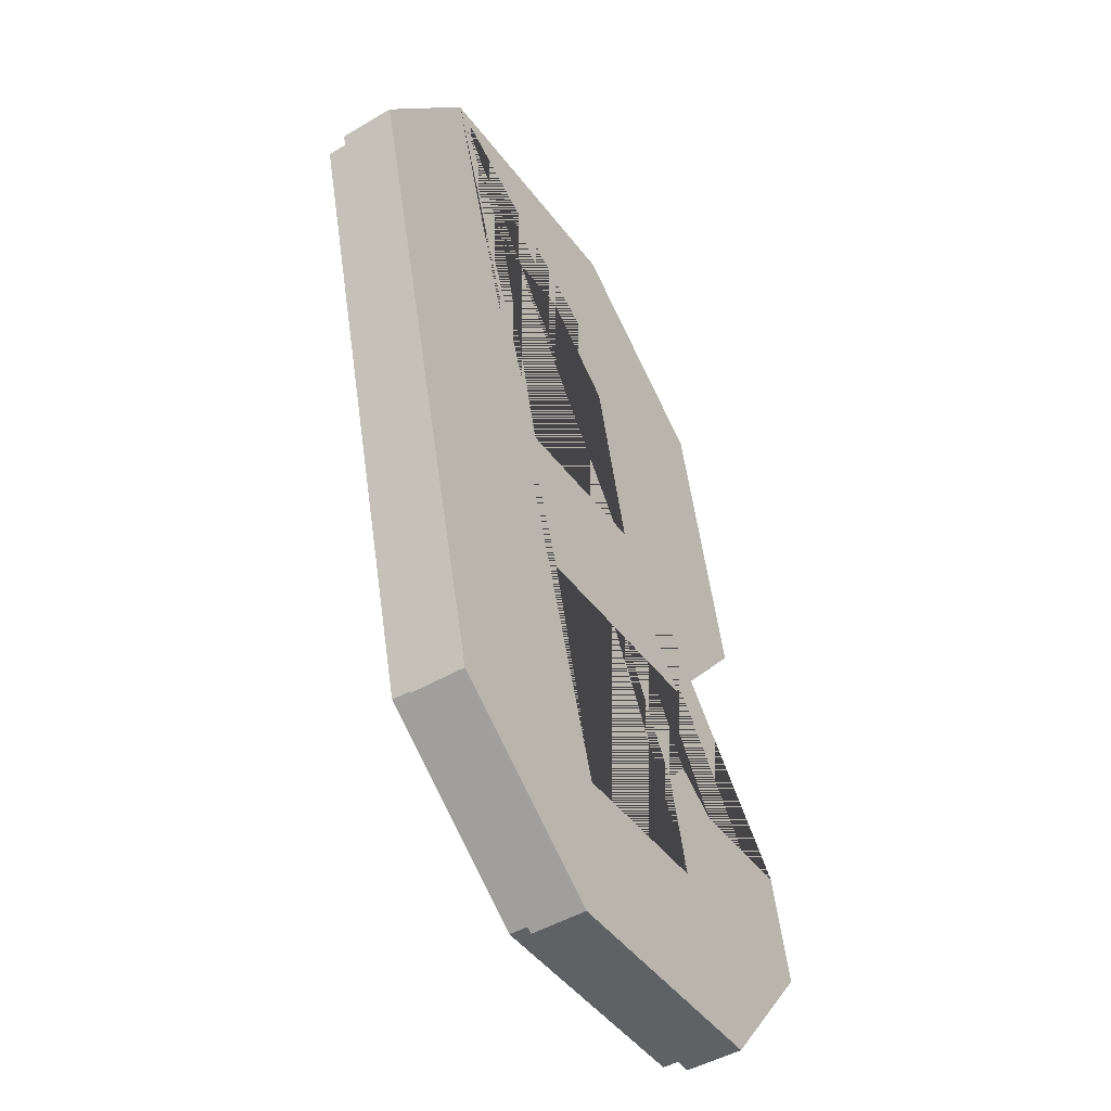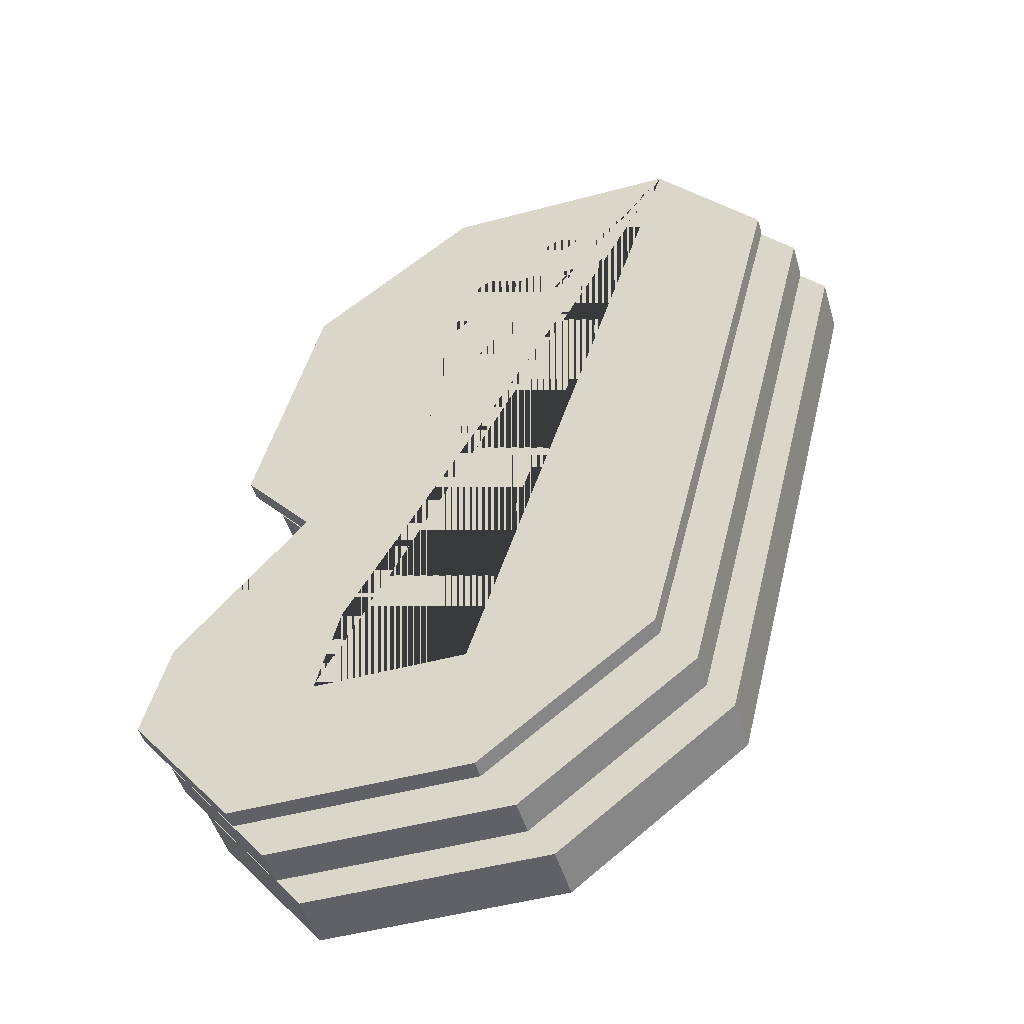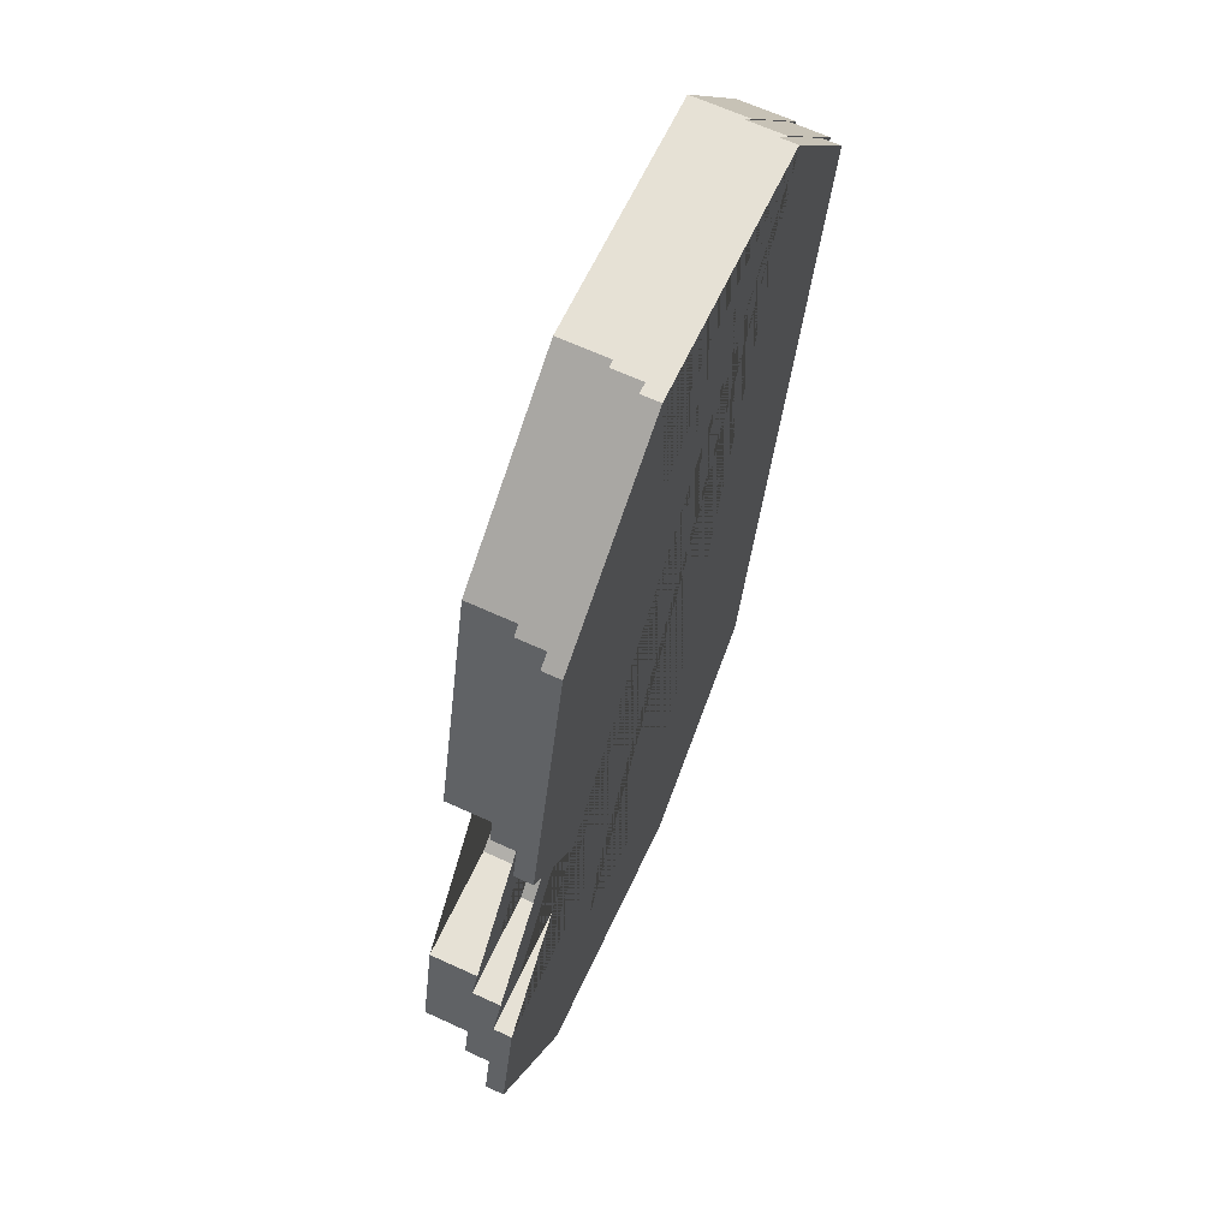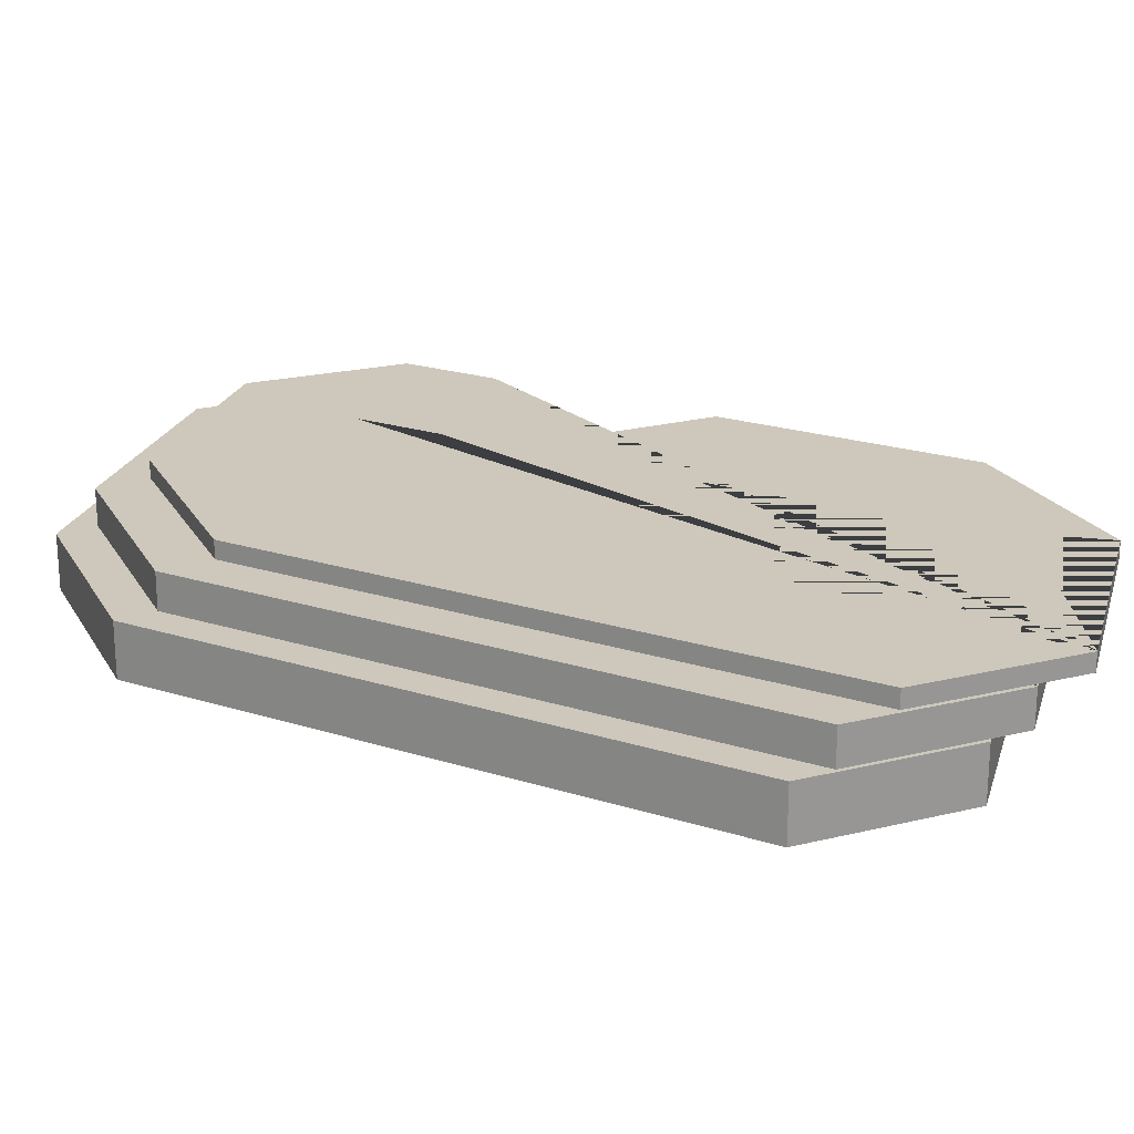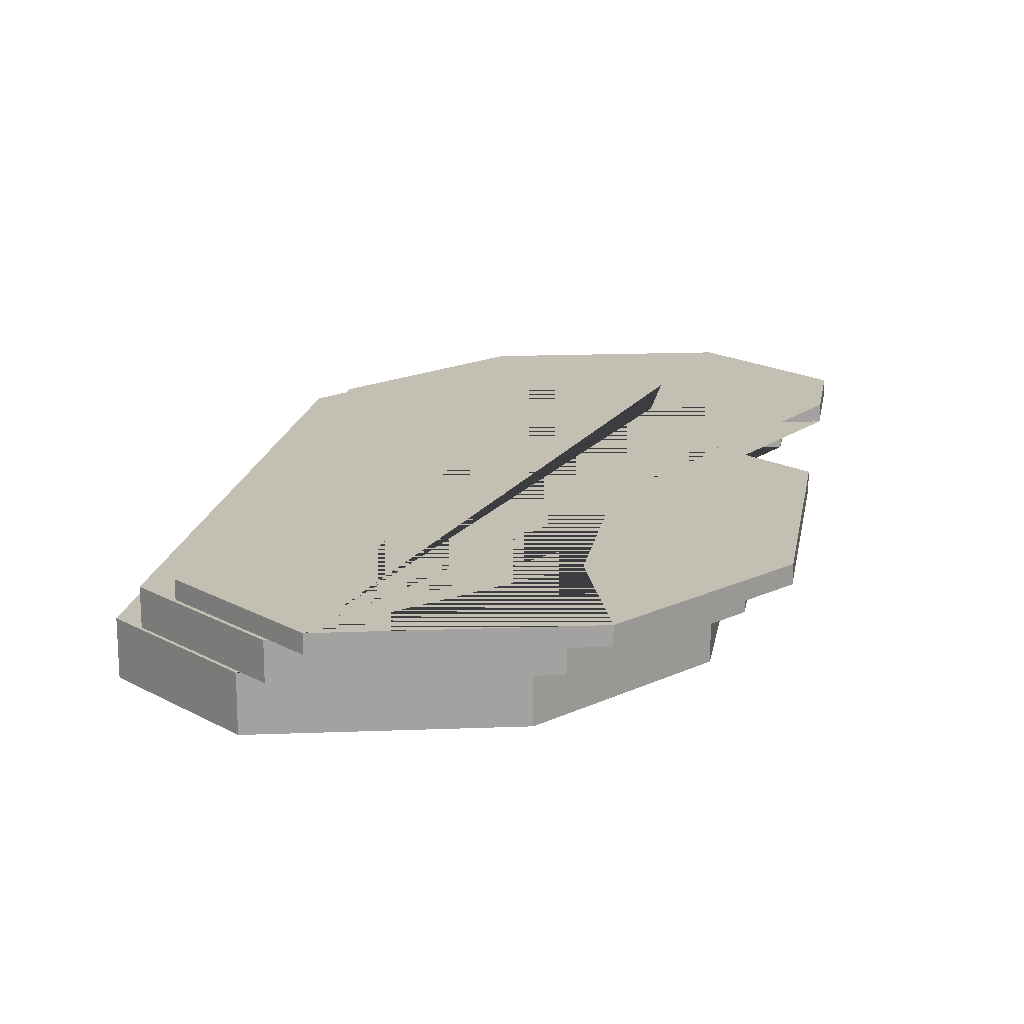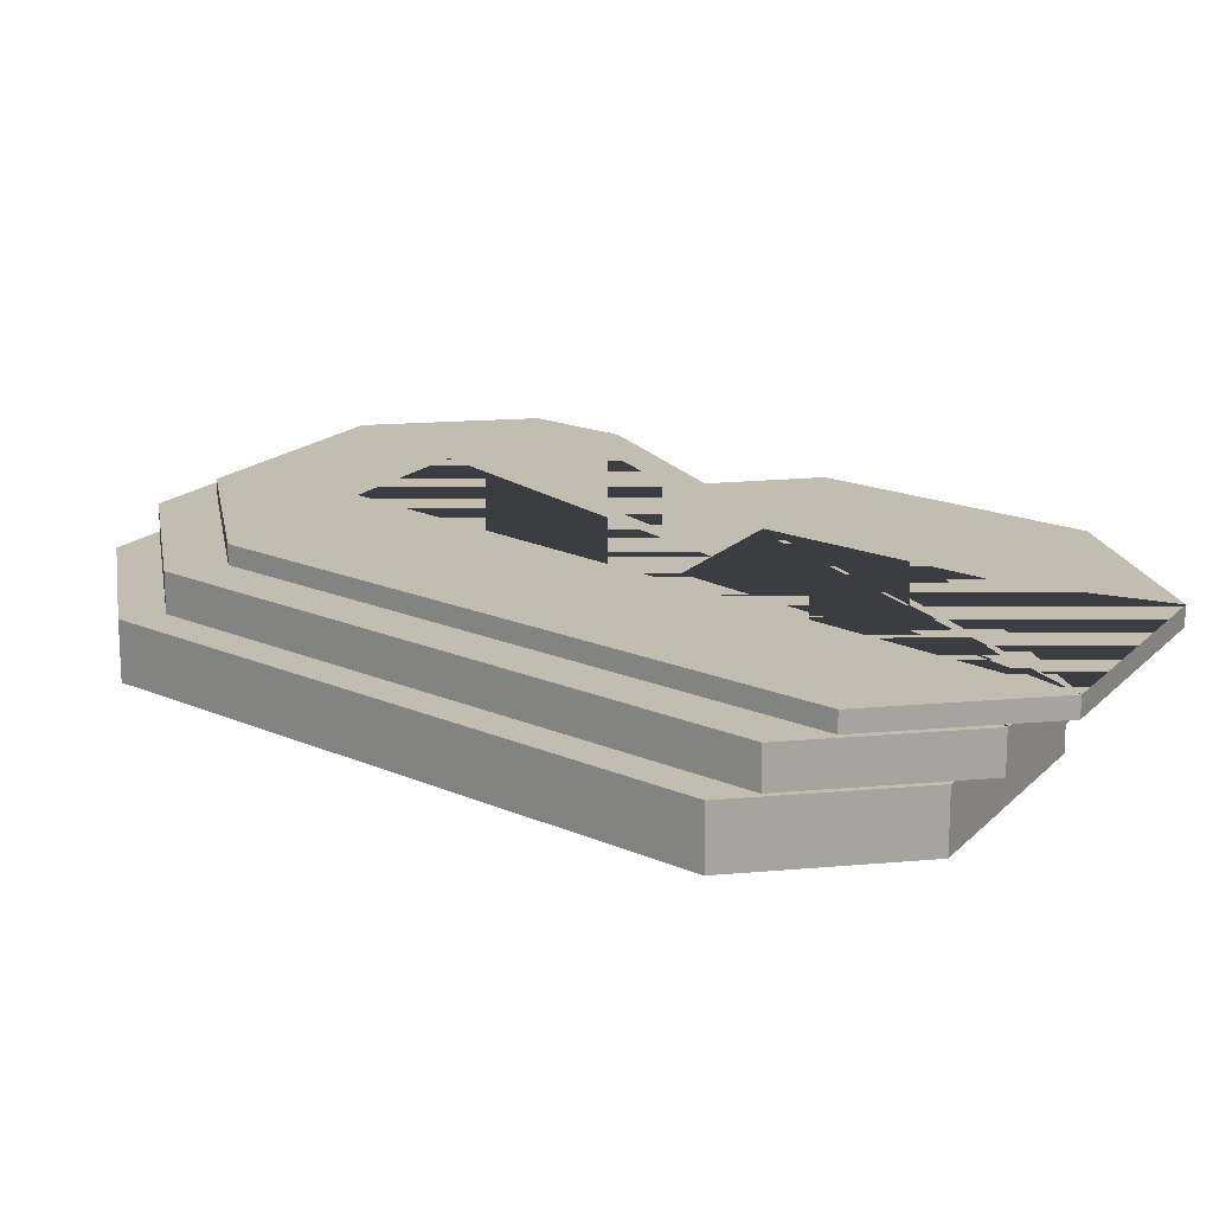
<metadata>
{"format":"obj","ext":"obj","renderer":"f3d","projection":"perspective","resolution":1024,"background":"white","views":[{"elev":-45.5,"azim":124.4,"up":"+Y"},{"elev":-49.4,"azim":16.5,"up":"+Y"},{"elev":64.2,"azim":-65.0,"up":"+Y"},{"elev":21.8,"azim":105.2,"up":"+Z"},{"elev":17.7,"azim":175.7,"up":"+Z"},{"elev":16.8,"azim":118.0,"up":"+Z"}]}
</metadata>
<code>
g
v 0.2198 -0.02537 0
v 0.1335 -0.02537 0
v 0.07366 -0.07334 0
v 0.05045 -0.1674 0
v 0.08594 -0.2102 0
v 0.1581 -0.2102 0
v 0.1391 -0.2872 0
v 0.08455 -0.2872 0
v 0.09278 -0.2539 0
v 0.0842 -0.243 0
v 0.06879 -0.2539 0
v 0.02913 -0.2539 0
v 0.02053 -0.2908 0
v 0.05744 -0.338 0
v 0.1428 -0.338 0
v 0.2046 -0.2899 0
v 0.258 -0.07358 0
v 0.1706 -0.1594 0
v 0.1161 -0.1594 0
v 0.1366 -0.07615 0
v 0.1911 -0.07615 0
v 0.2198 -0.02537 0.0195
v 0.258 -0.07358 0.0195
v 0.2046 -0.2899 0.0195
v 0.1428 -0.338 0.0195
v 0.05744 -0.338 0.0195
v 0.02053 -0.2908 0.0195
v 0.02913 -0.2539 0.0195
v 0.06879 -0.2539 0.0195
v 0.0842 -0.243 0.0195
v 0.09278 -0.2539 0.0195
v 0.08455 -0.2872 0.0195
v 0.1391 -0.2872 0.0195
v 0.1581 -0.2102 0.0195
v 0.08594 -0.2102 0.0195
v 0.05045 -0.1674 0.0195
v 0.07366 -0.07334 0.0195
v 0.1335 -0.02537 0.0195
v 0.1366 -0.07615 0.0195
v 0.1161 -0.1594 0.0195
v 0.1706 -0.1594 0.0195
v 0.1911 -0.07615 0.0195
v 0.2112 -0.0145 0.0203
v 0.1249 -0.0145 0.0203
v 0.06509 -0.06246 0.0203
v 0.04179 -0.1569 0.0203
v 0.07692 -0.1993 0.0203
v 0.1495 -0.1993 0.0203
v 0.1305 -0.2764 0.0203
v 0.07599 -0.2764 0.0203
v 0.0789 -0.2646 0.0203
v 0.08417 -0.2431 0.0203
v 0.0842 -0.243 0.0203
v 0.08412 -0.243 0.0203
v 0.07255 -0.2285 0.0203
v 0.05614 -0.243 0.0203
v 0.02055 -0.243 0.0203
v 0.01145 -0.2792 0.0203
v 0.04893 -0.3271 0.0203
v 0.1342 -0.3271 0.0203
v 0.196 -0.2791 0.0203
v 0.2494 -0.06273 0.0203
v 0.162 -0.1485 0.0203
v 0.1075 -0.1485 0.0203
v 0.128 -0.06527 0.0203
v 0.1825 -0.06527 0.0203
v 0.2112 -0.0145 0.03336
v 0.2494 -0.06273 0.03336
v 0.196 -0.2791 0.03336
v 0.1342 -0.3271 0.03336
v 0.04893 -0.3271 0.03336
v 0.01145 -0.2792 0.03336
v 0.02055 -0.243 0.03336
v 0.05614 -0.243 0.03336
v 0.07255 -0.2285 0.03336
v 0.08412 -0.243 0.03336
v 0.0842 -0.243 0.03336
v 0.08417 -0.2431 0.03336
v 0.0789 -0.2646 0.03336
v 0.07599 -0.2764 0.03336
v 0.1305 -0.2764 0.03336
v 0.1495 -0.1993 0.03336
v 0.07692 -0.1993 0.03336
v 0.04179 -0.1569 0.03336
v 0.06509 -0.06246 0.03336
v 0.1249 -0.0145 0.03336
v 0.128 -0.06527 0.03336
v 0.1075 -0.1485 0.03336
v 0.162 -0.1485 0.03336
v 0.1825 -0.06527 0.03336
v 0.1997 0 0.03416
v 0.1132 0 0.03416
v 0.05342 -0.04797 0.03416
v 0.03003 -0.1428 0.03416
v 0.06489 -0.1848 0.03416
v 0.1378 -0.1848 0.03416
v 0.1188 -0.2619 0.03416
v 0.06432 -0.2619 0.03416
v 0.07254 -0.2285 0.03416
v 0.0089 -0.2285 0.03416
v 0 -0.2646 0.03416
v 0.0376 -0.3126 0.03416
v 0.1226 -0.3126 0.03416
v 0.1844 -0.2646 0.03416
v 0.2377 -0.04807 0.03416
v 0.1503 -0.134 0.03416
v 0.09585 -0.134 0.03416
v 0.1164 -0.05078 0.03416
v 0.1709 -0.05078 0.03416
v 0.1997 0 0.0406
v 0.2377 -0.04807 0.0406
v 0.1844 -0.2646 0.0406
v 0.1226 -0.3126 0.0406
v 0.0376 -0.3126 0.0406
v 0 -0.2646 0.0406
v 0.0089 -0.2285 0.0406
v 0.07254 -0.2285 0.0406
v 0.06432 -0.2619 0.0406
v 0.1188 -0.2619 0.0406
v 0.1378 -0.1848 0.0406
v 0.06489 -0.1848 0.0406
v 0.03003 -0.1428 0.0406
v 0.05342 -0.04797 0.0406
v 0.1132 0 0.0406
v 0.1164 -0.05078 0.0406
v 0.09585 -0.134 0.0406
v 0.1503 -0.134 0.0406
v 0.1709 -0.05078 0.0406
g
f 1 17 16 15 14 13 12 11 10 9 8 7 6 5 4 3 2 20 19 18 21 20 2
f 22 38 39 42 41 40 39 38 37 36 35 34 33 32 31 30 29 28 27 26 25 24 23
f 1 22 23 17
f 17 23 24 16
f 16 24 25 15
f 15 25 26 14
f 14 26 27 13
f 13 27 28 12
f 12 28 29 11
f 11 29 30 10
f 10 30 31 9
f 9 31 32 8
f 8 32 33 7
f 7 33 34 6
f 6 34 35 5
f 5 35 36 4
f 4 36 37 3
f 3 37 38 2
f 2 38 22 1
f 20 39 40 19
f 19 40 41 18
f 18 41 42 21
f 21 42 39 20
f 43 62 61 60 59 58 57 56 55 54 53 52 51 50 49 48 47 46 45 44 65 64 63 66 65 44
f 67 86 87 90 89 88 87 86 85 84 83 82 81 80 79 78 77 76 75 74 73 72 71 70 69 68
f 43 67 68 62
f 62 68 69 61
f 61 69 70 60
f 60 70 71 59
f 59 71 72 58
f 58 72 73 57
f 57 73 74 56
f 56 74 75 55
f 55 75 76 54
f 54 76 77 53
f 53 77 78 52
f 52 78 79 51
f 51 79 80 50
f 50 80 81 49
f 49 81 82 48
f 48 82 83 47
f 47 83 84 46
f 46 84 85 45
f 45 85 86 44
f 44 86 67 43
f 65 87 88 64
f 64 88 89 63
f 63 89 90 66
f 66 90 87 65
f 91 105 104 103 102 101 100 99 98 97 96 95 94 93 92 108 107 106 109 108 92
f 110 124 125 128 127 126 125 124 123 122 121 120 119 118 117 116 115 114 113 112 111
f 91 110 111 105
f 105 111 112 104
f 104 112 113 103
f 103 113 114 102
f 102 114 115 101
f 101 115 116 100
f 100 116 117 99
f 99 117 118 98
f 98 118 119 97
f 97 119 120 96
f 96 120 121 95
f 95 121 122 94
f 94 122 123 93
f 93 123 124 92
f 92 124 110 91
f 108 125 126 107
f 107 126 127 106
f 106 127 128 109
f 109 128 125 108

</code>
